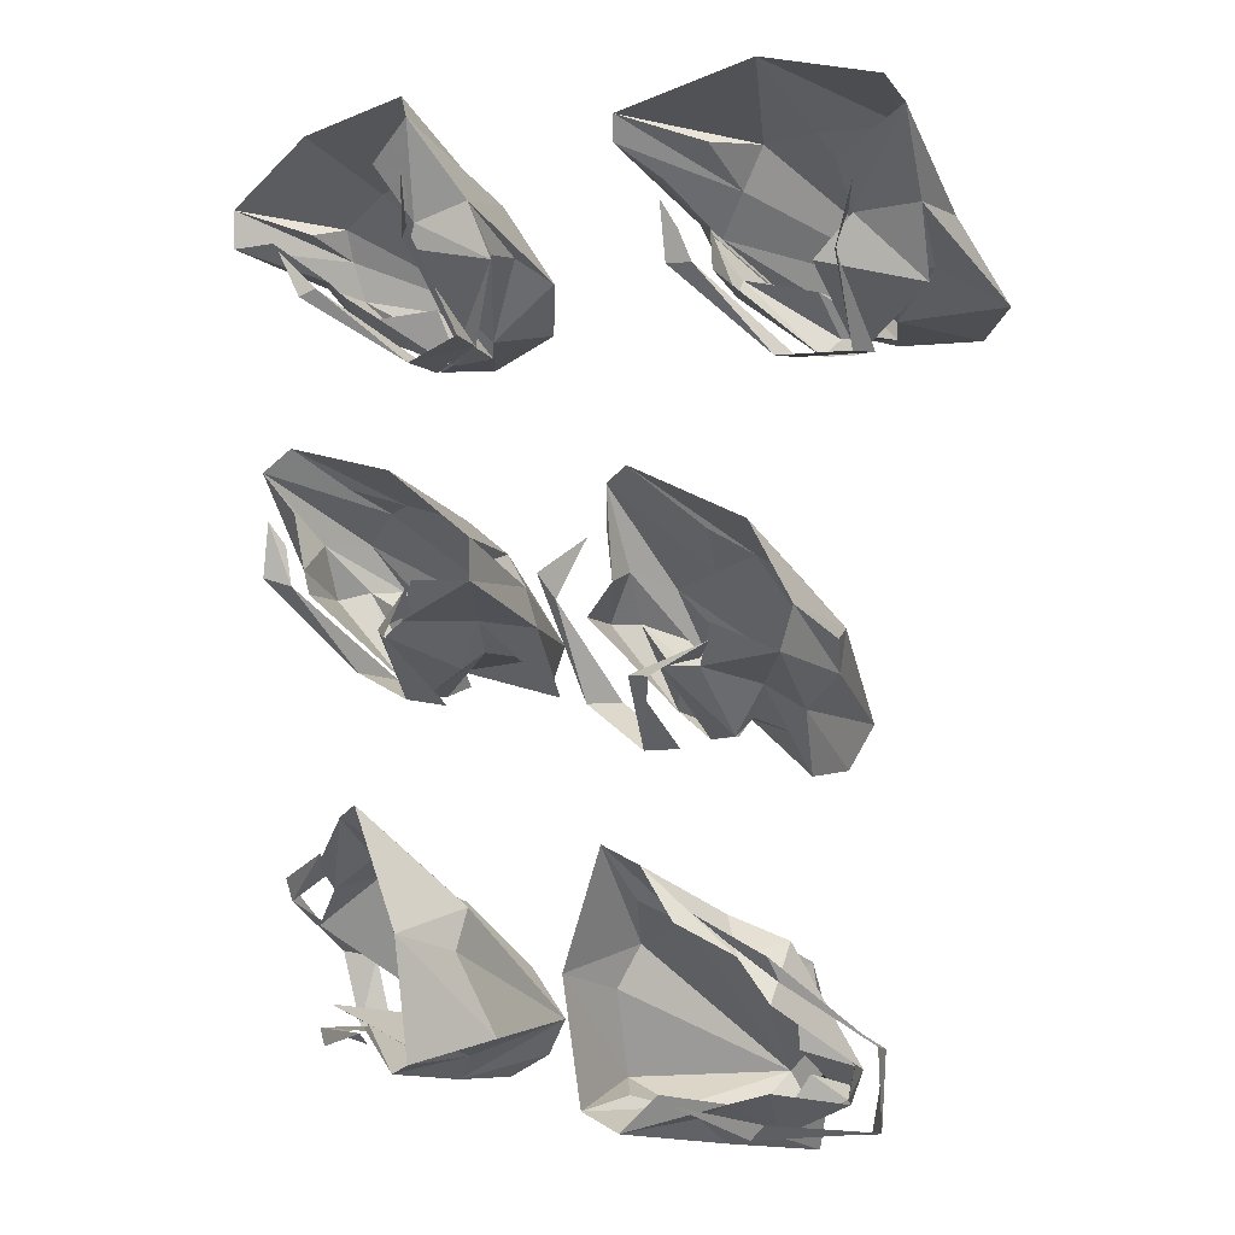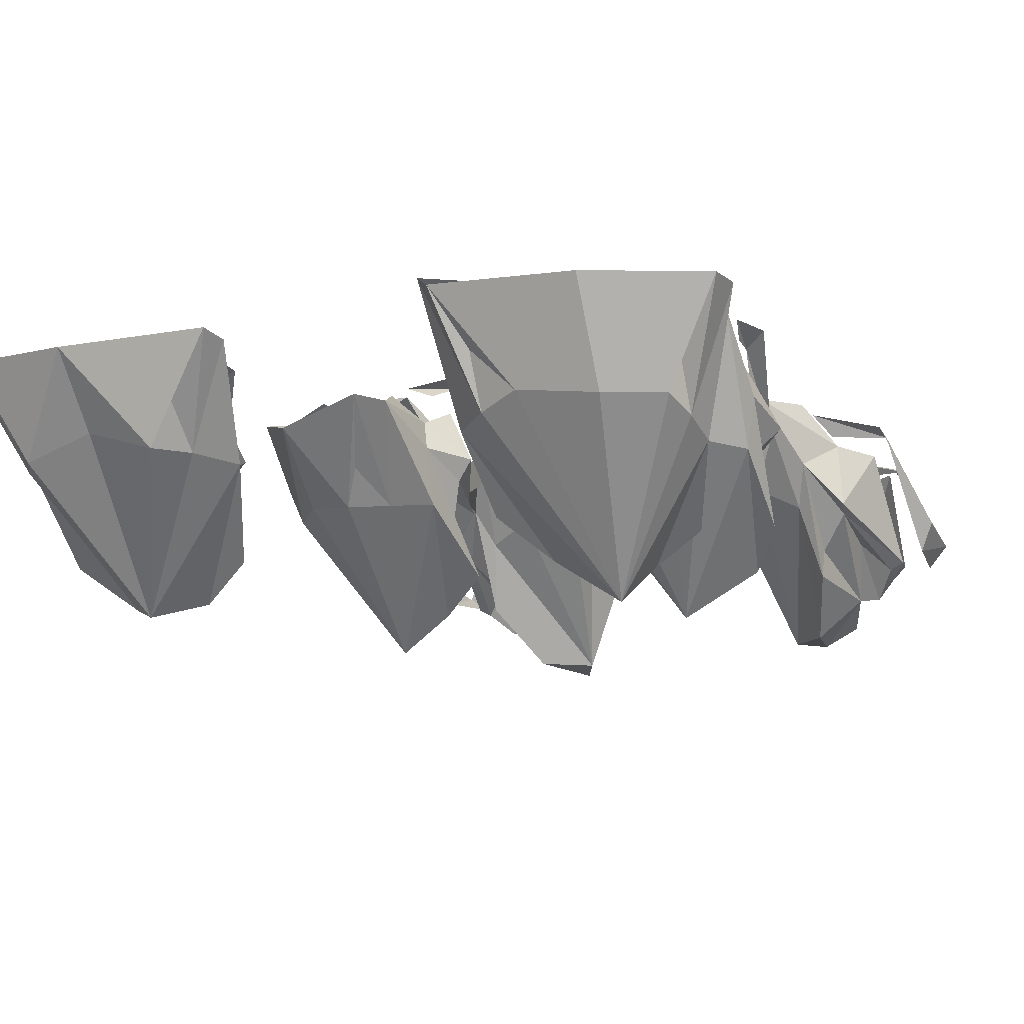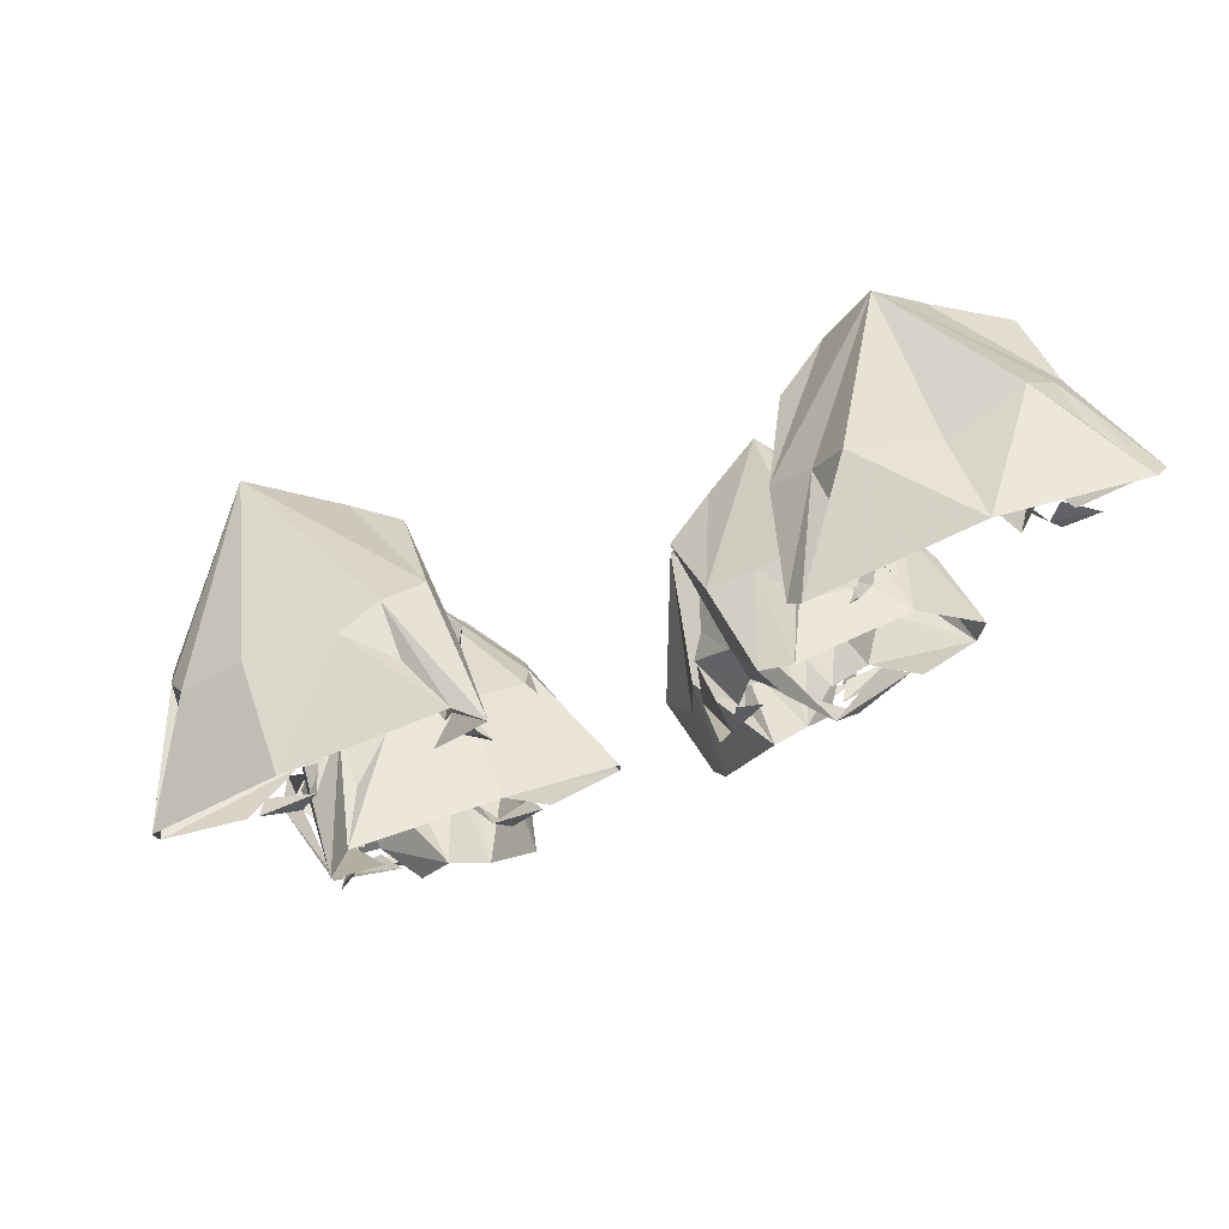
<metadata>
{"format":"obj","ext":"obj","renderer":"f3d","projection":"perspective","resolution":1024,"background":"white","views":[{"elev":1.5,"azim":-136.5,"up":"+Z"},{"elev":-10.8,"azim":28.1,"up":"+Y"},{"elev":79.1,"azim":160.0,"up":"+Z"}]}
</metadata>
<code>
v -0.3359 -0.1953 0.2734
v -0.2188 -0.125 0.3125
v -0.2188 -0.1562 0.3125
v -0.2344 -0.2188 0.2734
v -0.2891 -0.2578 0.2578
v -0.3828 -0.2578 0.2578
v -0.4453 -0.2109 0.2812
v -0.4062 -0.1562 0.3125
v -0.4062 -0.125 0.3125
v -0.3359 -0.125 0.2969
v -0.3359 -0.1953 0.2578
v -0.3047 -0.125 0.2969
v -0.3047 -0.1562 0.2578
v -0.2969 -0.1406 0.2422
v -0.2188 -0.1172 0.2969
v -0.2031 -0.08594 0.3594
v -0.1875 -0.1328 0.3516
v -0.3359 -0.2734 0.2969
v -0.4453 -0.1328 0.3516
v -0.4453 -0.08594 0.3594
v -0.4297 -0.1172 0.2969
v -0.3359 -0.1406 0.2422
v -0.3438 -0.1562 0.2578
v -0.2812 -0.09375 0.2422
v -0.3672 -0.125 0.2422
v -0.3672 -0.09375 0.2422
v -0.3984 -0.03125 0.3203
v -0.4062 -0.02344 0.3203
v -0.4297 -0.01562 0.375
v -0.4062 -0.03906 0.3516
v -0.2812 -0.125 0.2422
v -0.2422 -0.03125 0.3203
v -0.2188 -0.02344 0.3203
v -0.2188 -0.01562 0.375
v -0.2188 -0.03906 0.3516
v -0.2422 -0.05469 0.3516
v -0.1562 -0.02344 0.4297
v -0.2188 -0.125 0.3906
v -0.2422 -0.125 0.4297
v -0.3203 -0.1016 0.4297
v -0.3984 -0.125 0.4297
v -0.4297 -0.125 0.3906
v -0.4766 -0.02344 0.4297
v -0.3984 -0.05469 0.3516
v -0.375 -0.03125 0.3125
v -0.2656 -0.03125 0.3125
v -0.1641 -0.01562 0.4531
v -0.2188 -0.07812 0.4297
v -0.3203 -0.02344 0.4844
v -0.4609 -0.01562 0.4531
v -0.4297 -0.07812 0.4297
v -0.2188 -0.02344 0.3906
v -0.4062 -0.02344 0.3906
v 0.1719 -0.1953 0.2812
v 0.2812 -0.125 0.3047
v 0.2969 -0.1797 0.2969
v 0.2812 -0.2266 0.2578
v 0.2344 -0.2578 0.2578
v 0.1406 -0.25 0.2891
v 0.1016 -0.2109 0.3359
v 0.1172 -0.1719 0.3594
v 0.1094 -0.1328 0.3594
v 0.1875 -0.1484 0.3203
v 0.1797 -0.2031 0.2656
v 0.2031 -0.1484 0.3125
v 0.1875 -0.1641 0.2578
v 0.1797 -0.1406 0.2578
v 0.2656 -0.1094 0.2891
v 0.3047 -0.09375 0.3359
v 0.3203 -0.1562 0.3281
v 0.2188 -0.2969 0.3047
v 0.1016 -0.1406 0.4062
v 0.09375 -0.08594 0.4062
v 0.08594 -0.1094 0.3516
v 0.1562 -0.1328 0.2734
v 0.1562 -0.1562 0.2734
v 0.1953 -0.1016 0.2578
v 0.1406 -0.1406 0.2734
v 0.125 -0.1016 0.2812
v 0.1172 -0.02344 0.3672
v 0.09375 -0.007812 0.375
v 0.1016 -0.007812 0.4297
v 0.1094 -0.02344 0.4062
v 0.2031 -0.1484 0.25
v 0.2422 -0.02344 0.3281
v 0.2578 -0.01562 0.3203
v 0.2891 -0.01562 0.3672
v 0.2812 -0.03125 0.3438
v 0.25 -0.04688 0.3359
v 0.3672 -0.02344 0.375
v 0.3203 -0.1406 0.3672
v 0.3125 -0.125 0.3984
v 0.2578 -0.125 0.4297
v 0.1797 -0.1172 0.4453
v 0.1406 -0.1328 0.4375
v 0.09375 -0.007812 0.4766
v 0.1172 -0.03906 0.3828
v 0.125 -0.03906 0.3594
v 0.2266 -0.04688 0.3203
v 0.3672 -0.02344 0.4141
v 0.3203 -0.08594 0.3906
v 0.2578 -0.02344 0.4766
v 0.1172 -0.02344 0.5
v 0.1406 -0.07812 0.4609
v 0.2969 -0.01562 0.375
v 0.1406 -0.007812 0.4375
v -0.25 -0.2109 -0.4062
v -0.2344 -0.1484 -0.4453
v -0.2109 -0.1719 -0.4531
v -0.2188 -0.2344 -0.4766
v -0.1875 -0.2656 -0.4531
v -0.2109 -0.2578 -0.3672
v -0.2422 -0.1953 -0.2969
v -0.2422 -0.1641 -0.3047
v -0.2734 -0.1328 -0.2891
v -0.2656 -0.1484 -0.3672
v -0.2734 -0.2109 -0.4062
v -0.2656 -0.1641 -0.3906
v -0.2891 -0.1875 -0.4141
v -0.3047 -0.1719 -0.4141
v -0.25 -0.1406 -0.4453
v -0.1953 -0.09375 -0.4297
v -0.1875 -0.1406 -0.4609
v -0.1641 -0.2578 -0.4141
v -0.2266 -0.1172 -0.2656
v -0.2422 -0.07812 -0.2422
v -0.2812 -0.1172 -0.2656
v -0.3125 -0.1797 -0.3828
v -0.2969 -0.1875 -0.3828
v -0.3516 -0.1562 -0.4297
v -0.3438 -0.1719 -0.3594
v -0.3594 -0.1406 -0.3516
v -0.3281 -0.04688 -0.2891
v -0.3281 -0.03125 -0.2656
v -0.2578 -0.01562 -0.2344
v -0.2734 -0.03906 -0.2578
v -0.3281 -0.1719 -0.4375
v -0.3047 -0.05469 -0.4141
v -0.2891 -0.05469 -0.4297
v -0.2188 -0.03125 -0.4062
v -0.2344 -0.0625 -0.4219
v -0.25 -0.07031 -0.4062
v -0.1641 -0.02344 -0.4375
v -0.1484 -0.1172 -0.4297
v -0.1016 -0.1016 -0.4062
v -0.1172 -0.07031 -0.3203
v -0.125 -0.09375 -0.2812
v -0.1797 -0.09375 -0.2578
v -0.2109 0 -0.1953
v -0.2734 -0.05469 -0.2734
v -0.3047 -0.0625 -0.3125
v -0.2969 -0.07031 -0.3906
v -0.125 -0.01562 -0.4219
v -0.1328 -0.07031 -0.4141
v -0.125 0.007812 -0.2969
v -0.1719 0.007812 -0.1797
v -0.1641 -0.04688 -0.2344
v -0.2031 -0.03125 -0.3984
v -0.2422 -0.007812 -0.2422
v -0.1953 -0.1641 -0.07812
v -0.125 -0.09375 0.007812
v -0.1406 -0.1406 -0.007812
v -0.1328 -0.1953 -0.05469
v -0.1875 -0.2344 -0.07812
v -0.2578 -0.2266 -0.125
v -0.2734 -0.1562 -0.125
v -0.2734 -0.1328 -0.08594
v -0.2656 -0.08594 -0.07031
v -0.1875 -0.08594 -0.03906
v -0.1875 -0.1562 -0.09375
v -0.1641 -0.1016 -0.03906
v -0.1484 -0.1172 -0.07031
v -0.1562 -0.1094 -0.07031
v -0.1094 -0.07031 0.007812
v -0.1406 -0.0625 0.05469
v -0.1406 -0.125 0.03906
v -0.25 -0.2734 -0.08594
v -0.3047 -0.1094 -0.0625
v -0.2969 -0.0625 -0.03906
v -0.2578 -0.07031 -0.08594
v -0.1953 -0.1094 -0.09375
v -0.1094 -0.03906 -0.0625
v -0.1797 -0.08594 -0.1016
v -0.1719 -0.04688 -0.1016
v -0.2188 0.02344 -0.03125
v -0.2422 0.02344 -0.03125
v -0.2969 0.007812 0
v -0.2734 -0.007812 -0.01562
v -0.1172 -0.07812 -0.0625
v -0.1172 0.007812 0.03125
v -0.1016 0.01562 0.05469
v -0.1484 0 0.08594
v -0.125 -0.007812 0.07031
v -0.1484 -0.03125 0.04688
v -0.1484 -0.02344 0.1328
v -0.1875 -0.125 0.05469
v -0.2344 -0.125 0.07031
v -0.2969 -0.1172 0.04688
v -0.3359 -0.125 0.007812
v -0.3359 -0.1172 -0.03125
v -0.3672 0 -0.007812
v -0.2656 -0.01562 -0.02344
v -0.2266 -0.007812 -0.02344
v -0.1328 -0.01562 0.01562
v -0.1797 -0.01562 0.1484
v -0.2109 -0.08594 0.09375
v -0.3047 -0.03125 0.1016
v -0.375 -0.007812 0.03125
v -0.3594 -0.08594 0
v -0.1641 -0.007812 0.09375
v -0.3047 0.01562 0.01562
v 0.1719 -0.1562 -0.4375
v 0.1953 -0.1406 -0.4297
v 0.2109 -0.2031 -0.3906
v 0.1797 -0.2266 -0.4609
v 0.1562 -0.07812 -0.4141
v 0.2109 -0.1328 -0.4297
v 0.2656 -0.1641 -0.3984
v 0.25 -0.1797 -0.3984
v 0.2266 -0.1484 -0.375
v 0.2344 -0.2031 -0.3906
v 0.2266 -0.1406 -0.3516
v 0.2344 -0.1172 -0.2734
v 0.2031 -0.1562 -0.2891
v 0.2031 -0.1875 -0.2812
v 0.1719 -0.25 -0.3516
v 0.1484 -0.25 -0.4375
v 0.1484 -0.125 -0.4453
v 0.125 -0.01562 -0.4219
v 0.2109 -0.0625 -0.3906
v 0.2578 -0.05469 -0.375
v 0.2578 -0.1719 -0.3672
v 0.2734 -0.1641 -0.3672
v 0.2422 -0.1094 -0.25
v 0.2031 -0.0625 -0.2266
v 0.1875 -0.1094 -0.25
v 0.125 -0.25 -0.3984
v 0.1094 -0.1016 -0.4141
v 0.08594 0 -0.4062
v 0.09375 -0.0625 -0.3984
v 0.0625 -0.09375 -0.3906
v 0.08594 0.01562 -0.2812
v 0.07812 -0.05469 -0.3047
v 0.08594 -0.07812 -0.2656
v 0.1328 0.02344 -0.1641
v 0.125 -0.03906 -0.2188
v 0.1406 -0.08594 -0.2422
v 0.1719 0.007812 -0.1797
v 0.2344 -0.03906 -0.2578
v 0.2031 0.007812 -0.2266
v 0.3203 -0.125 -0.3359
v 0.3047 -0.1562 -0.3438
v 0.3125 -0.1406 -0.4141
v 0.2891 -0.1641 -0.4219
v 0.2656 -0.04688 -0.3984
v 0.25 -0.03906 -0.4141
v 0.1797 -0.02344 -0.3906
v 0.1953 -0.04688 -0.4062
v 0.2891 -0.02344 -0.25
v 0.2891 -0.03125 -0.2734
v 0.2188 -0.007812 -0.2188
v 0.2344 -0.03125 -0.2422
v 0.1641 -0.01562 -0.3828
v 0.2656 -0.04688 -0.2969
v 0.0625 -0.1484 -0.03125
v 0.07812 -0.09375 -0.02344
v 0.1875 -0.1641 -0.04688
v 0.07812 -0.1953 -0.07031
v 0.05469 -0.0625 0.007812
v 0.09375 -0.07812 -0.03906
v 0.1797 -0.1094 -0.07031
v 0.1719 -0.1328 -0.07031
v 0.1562 -0.125 -0.01562
v 0.1797 -0.1719 -0.0625
v 0.1719 -0.1172 -0.007812
v 0.25 -0.1016 0.03125
v 0.2422 -0.1406 0.03125
v 0.2578 -0.1797 0.007812
v 0.2188 -0.2188 -0.03906
v 0.125 -0.2266 -0.07031
v 0.03906 -0.125 0
v -0.007812 0.007812 0.04688
v 0.1094 -0.01562 0.007812
v 0.1328 -0.01562 -0.007812
v 0.2031 -0.125 -0.05469
v 0.2031 -0.1016 -0.05469
v 0.2734 -0.07812 0.02344
v 0.2656 -0.05469 0.07812
v 0.2578 -0.1094 0.07812
v 0.1406 -0.2656 -0.02344
v 0.03906 -0.1094 0.03906
v -0.007812 0.007812 0.08594
v 0.03906 -0.05469 0.0625
v 0.04688 -0.09375 0.07031
v 0.1016 0.007812 0.1484
v 0.1016 -0.09375 0.1016
v 0.1797 -0.08594 0.1172
v 0.2422 0.007812 0.1719
v 0.2188 -0.04688 0.1328
v 0.2188 -0.1016 0.1094
v 0.2656 0.02344 0.1484
v 0.2422 -0.007812 0.05469
v 0.2188 0.02344 0.1094
v 0.2344 -0.07031 -0.04688
v 0.2188 -0.1094 -0.05469
v 0.1641 -0.07031 -0.07031
v 0.1562 -0.1172 -0.07812
v 0.1172 0.007812 0
v 0.1016 0.01562 -0.007812
v 0.07031 0.01562 0.03906
v 0.07812 0 0.01562
v 0.2656 0.02344 0.04688
v 0.2422 0.007812 0.03906
v 0.2578 0.02344 0.1016
v 0.25 0.007812 0.07812
v 0.0625 0.01562 0.04688
v 0.2344 -0.007812 0.03125
f 1 2 3
f 1 8 9
f 1 9 10
f 1 12 2
f 13 11 23
f 54 55 56
f 54 61 62
f 54 62 63
f 54 65 55
f 66 64 76
f 107 108 109
f 107 114 115
f 107 115 116
f 107 118 108
f 119 117 129
f 160 161 162
f 160 167 168
f 160 168 169
f 160 171 161
f 172 170 181
f 212 213 214
f 213 220 214
f 214 222 223
f 214 223 224
f 219 232 221
f 265 266 267
f 266 273 267
f 267 275 276
f 267 276 277
f 272 285 274
f 1 3 4
f 1 4 5
f 1 5 6
f 1 6 7
f 1 7 8
f 1 10 11
f 1 11 12
f 2 12 13
f 2 13 14
f 2 14 15
f 2 15 16
f 2 16 3
f 3 16 4
f 4 16 17
f 4 17 5
f 5 17 18
f 5 18 6
f 6 18 19
f 6 19 7
f 7 19 20
f 7 20 8
f 8 20 9
f 9 20 21
f 9 21 22
f 9 22 23
f 9 23 10
f 10 23 11
f 10 11 1
f 1 11 12
f 12 11 13
f 13 23 22
f 13 22 14
f 24 25 26
f 26 25 27
f 26 27 28
f 28 27 29
f 29 27 30
f 31 25 24
f 31 24 32
f 32 24 33
f 32 33 34
f 32 34 35
f 16 36 37
f 16 37 17
f 17 37 38
f 17 38 18
f 18 38 39
f 18 39 40
f 18 40 41
f 18 41 42
f 18 42 19
f 19 42 43
f 19 43 20
f 20 43 44
f 20 44 21
f 21 44 45
f 21 45 22
f 16 15 36
f 36 15 46
f 46 15 14
f 38 37 47
f 38 47 48
f 38 48 39
f 39 48 47
f 39 47 49
f 39 49 40
f 40 49 41
f 41 49 50
f 41 50 51
f 41 51 42
f 42 51 50
f 42 50 43
f 36 52 37
f 43 53 44
f 54 56 57
f 54 57 58
f 54 58 59
f 54 59 60
f 54 60 61
f 54 63 64
f 54 64 65
f 55 65 66
f 55 66 67
f 55 67 68
f 55 68 69
f 55 69 56
f 56 69 57
f 57 69 70
f 57 70 58
f 58 70 71
f 58 71 59
f 59 71 72
f 59 72 60
f 60 72 73
f 60 73 61
f 61 73 62
f 62 73 74
f 62 74 75
f 62 75 76
f 62 76 63
f 63 76 64
f 63 64 54
f 54 64 65
f 65 64 66
f 66 76 75
f 66 75 67
f 77 78 79
f 79 78 80
f 79 80 81
f 81 80 82
f 82 80 83
f 84 78 77
f 84 77 85
f 85 77 86
f 85 86 87
f 85 87 88
f 69 89 90
f 69 90 70
f 70 90 91
f 70 91 71
f 71 91 92
f 71 92 93
f 71 93 94
f 71 94 95
f 71 95 72
f 72 95 96
f 72 96 73
f 73 96 97
f 73 97 74
f 74 97 98
f 74 98 75
f 69 68 89
f 89 68 99
f 99 68 67
f 91 90 100
f 91 100 101
f 91 101 92
f 92 101 100
f 92 100 102
f 92 102 93
f 93 102 94
f 94 102 103
f 94 103 104
f 94 104 95
f 95 104 103
f 95 103 96
f 89 105 90
f 96 106 97
f 107 109 110
f 107 110 111
f 107 111 112
f 107 112 113
f 107 113 114
f 107 116 117
f 107 117 118
f 108 118 119
f 108 119 120
f 108 120 121
f 108 121 122
f 108 122 109
f 109 122 110
f 110 122 123
f 110 123 111
f 111 123 124
f 111 124 112
f 112 124 125
f 112 125 113
f 113 125 126
f 113 126 114
f 114 126 115
f 115 126 127
f 115 127 128
f 115 128 129
f 115 129 116
f 116 129 117
f 116 117 107
f 107 117 118
f 118 117 119
f 119 129 128
f 119 128 120
f 130 131 132
f 132 131 133
f 132 133 134
f 134 133 135
f 135 133 136
f 137 131 130
f 137 130 138
f 138 130 139
f 138 139 140
f 138 140 141
f 122 142 143
f 122 143 123
f 123 143 144
f 123 144 124
f 124 144 145
f 124 145 146
f 124 146 147
f 124 147 148
f 124 148 125
f 125 148 149
f 125 149 126
f 126 149 150
f 126 150 127
f 127 150 151
f 127 151 128
f 122 121 142
f 142 121 152
f 152 121 120
f 144 143 153
f 144 153 154
f 144 154 145
f 145 154 153
f 145 153 155
f 145 155 146
f 146 155 147
f 147 155 156
f 147 156 157
f 147 157 148
f 148 157 156
f 148 156 149
f 142 158 143
f 149 159 150
f 160 162 163
f 160 163 164
f 160 164 165
f 160 165 166
f 160 166 167
f 160 169 170
f 160 170 171
f 161 171 172
f 161 172 173
f 161 173 174
f 161 174 175
f 161 175 162
f 162 175 163
f 163 175 176
f 163 176 164
f 164 176 177
f 164 177 165
f 165 177 178
f 165 178 166
f 166 178 179
f 166 179 167
f 167 179 168
f 168 179 180
f 168 180 181
f 168 181 169
f 169 181 170
f 169 170 160
f 160 170 171
f 171 170 172
f 172 181 181
f 172 181 173
f 182 183 184
f 184 183 185
f 184 185 186
f 186 185 187
f 187 185 188
f 189 183 182
f 189 182 190
f 190 182 191
f 190 191 192
f 190 192 193
f 175 194 195
f 175 195 176
f 176 195 196
f 176 196 177
f 177 196 197
f 177 197 198
f 177 198 199
f 177 199 200
f 177 200 178
f 178 200 201
f 178 201 179
f 179 201 202
f 179 202 180
f 180 202 203
f 180 203 181
f 175 174 194
f 194 174 204
f 204 174 173
f 196 195 205
f 196 205 206
f 196 206 197
f 197 206 205
f 197 205 207
f 197 207 198
f 198 207 199
f 199 207 208
f 199 208 209
f 199 209 200
f 200 209 208
f 200 208 201
f 194 210 195
f 181 168 181
f 201 211 202
f 212 214 215
f 212 215 216
f 212 216 213
f 213 216 217
f 213 217 218
f 213 218 219
f 213 219 220
f 214 220 221
f 214 221 222
f 214 224 225
f 214 225 226
f 214 226 227
f 214 227 215
f 215 227 228
f 215 228 216
f 216 228 229
f 216 229 230
f 216 230 217
f 217 230 231
f 217 231 218
f 219 221 220
f 220 221 214
f 214 221 222
f 222 221 232
f 222 232 223
f 223 232 233
f 223 233 234
f 223 234 235
f 223 235 224
f 224 235 225
f 225 235 236
f 225 236 226
f 226 236 237
f 226 237 227
f 227 237 228
f 228 237 238
f 228 238 229
f 229 238 239
f 239 238 240
f 239 240 241
f 239 241 242
f 242 241 243
f 242 243 244
f 242 244 245
f 245 244 246
f 245 246 247
f 245 247 248
f 248 247 236
f 248 236 235
f 248 235 249
f 248 249 250
f 251 252 253
f 253 252 254
f 253 254 255
f 253 255 256
f 256 255 257
f 257 255 258
f 259 260 251
f 251 260 252
f 261 262 260
f 261 260 259
f 229 263 230
f 237 243 241
f 237 241 238
f 238 241 240
f 235 234 249
f 249 234 264
f 264 234 233
f 244 243 237
f 244 237 247
f 244 247 246
f 236 247 237
f 232 219 233
f 233 219 218
f 265 267 268
f 265 268 269
f 265 269 266
f 266 269 270
f 266 270 271
f 266 271 272
f 266 272 273
f 267 273 274
f 267 274 275
f 267 277 278
f 267 278 279
f 267 279 280
f 267 280 268
f 268 280 281
f 268 281 269
f 269 281 282
f 269 282 283
f 269 283 270
f 270 283 284
f 270 284 271
f 272 274 273
f 273 274 267
f 267 274 275
f 275 274 285
f 275 285 276
f 276 285 286
f 276 286 287
f 276 287 288
f 276 288 277
f 277 288 278
f 278 288 289
f 278 289 279
f 279 289 290
f 279 290 280
f 280 290 281
f 281 290 291
f 281 291 282
f 282 291 292
f 292 291 293
f 292 293 294
f 292 294 295
f 295 294 296
f 295 296 297
f 295 297 298
f 298 297 299
f 298 299 300
f 298 300 301
f 301 300 289
f 301 289 288
f 301 288 302
f 301 302 303
f 304 305 306
f 306 305 307
f 306 307 308
f 306 308 309
f 309 308 310
f 310 308 311
f 312 313 304
f 304 313 305
f 314 315 313
f 314 313 312
f 282 316 283
f 290 296 294
f 290 294 291
f 291 294 293
f 288 287 302
f 302 287 317
f 317 287 286
f 297 296 290
f 297 290 300
f 297 300 299
f 289 300 290
f 285 272 286
f 286 272 271

</code>
